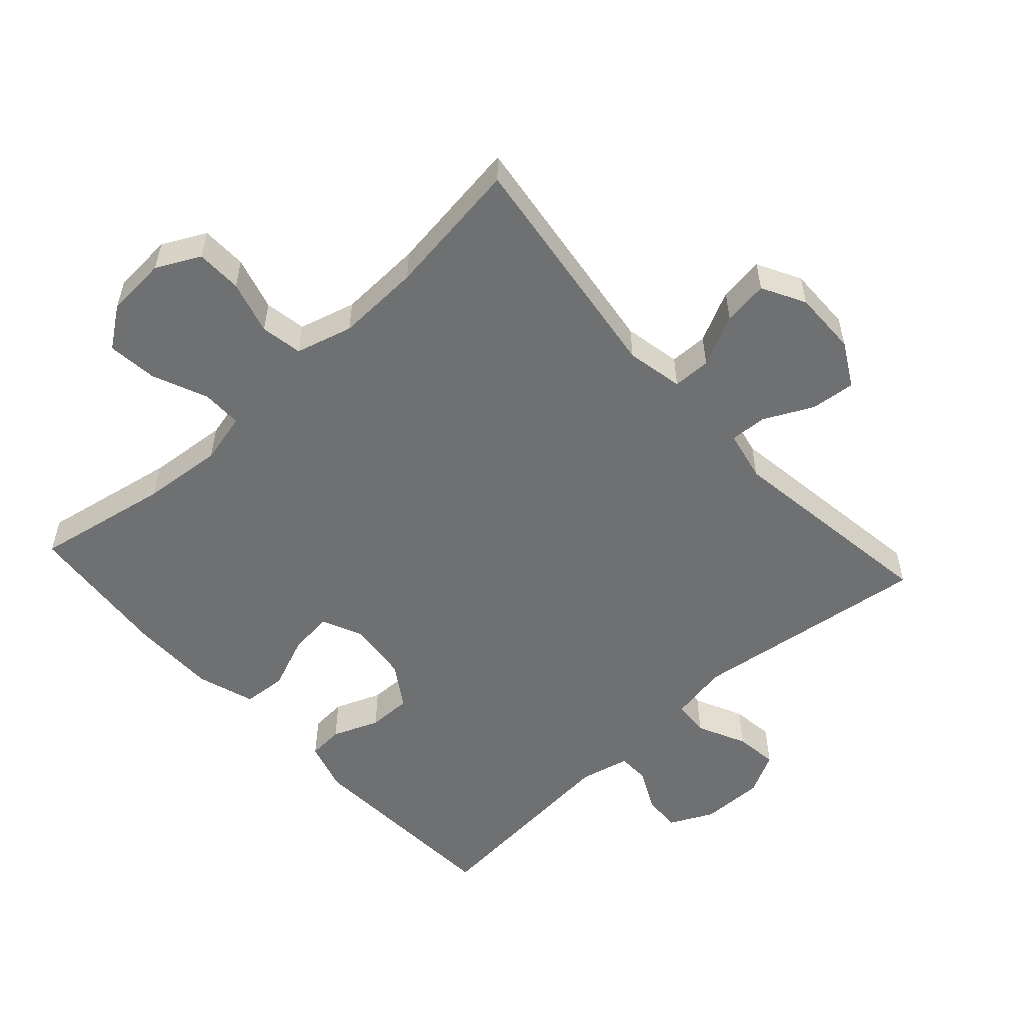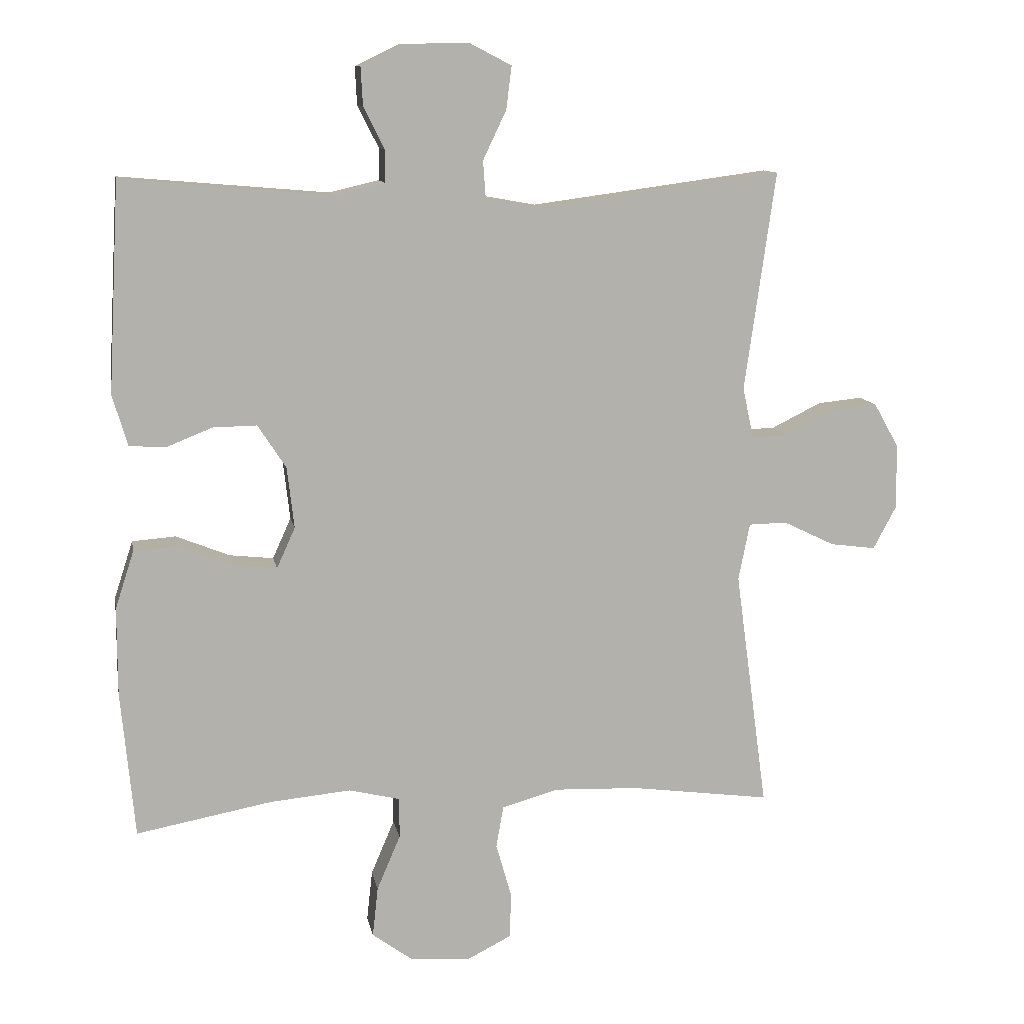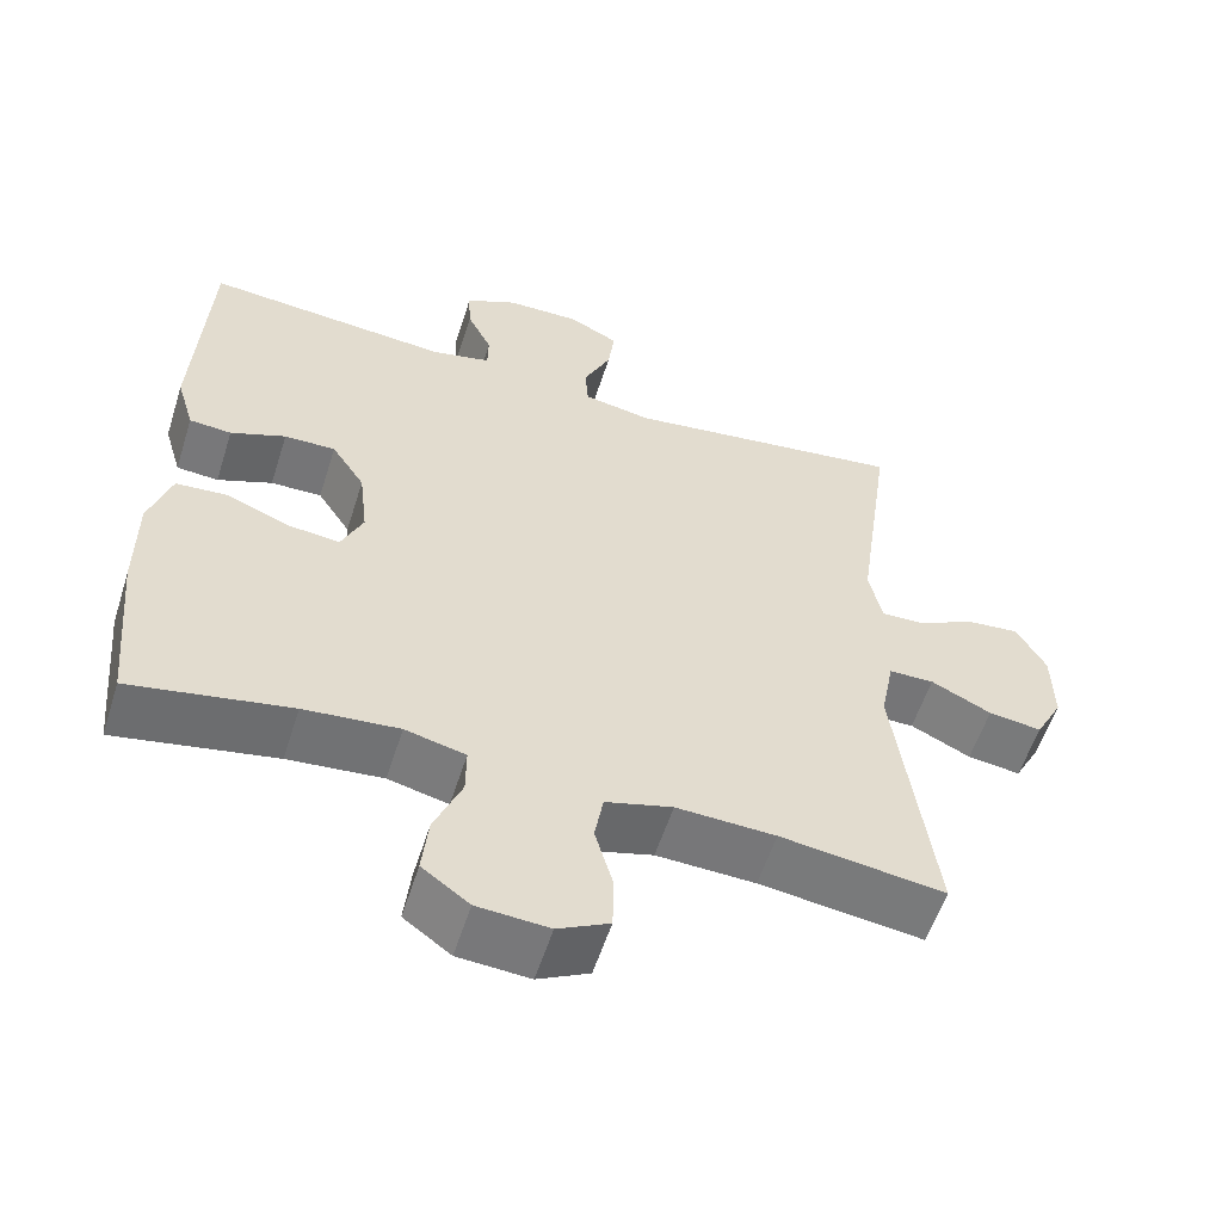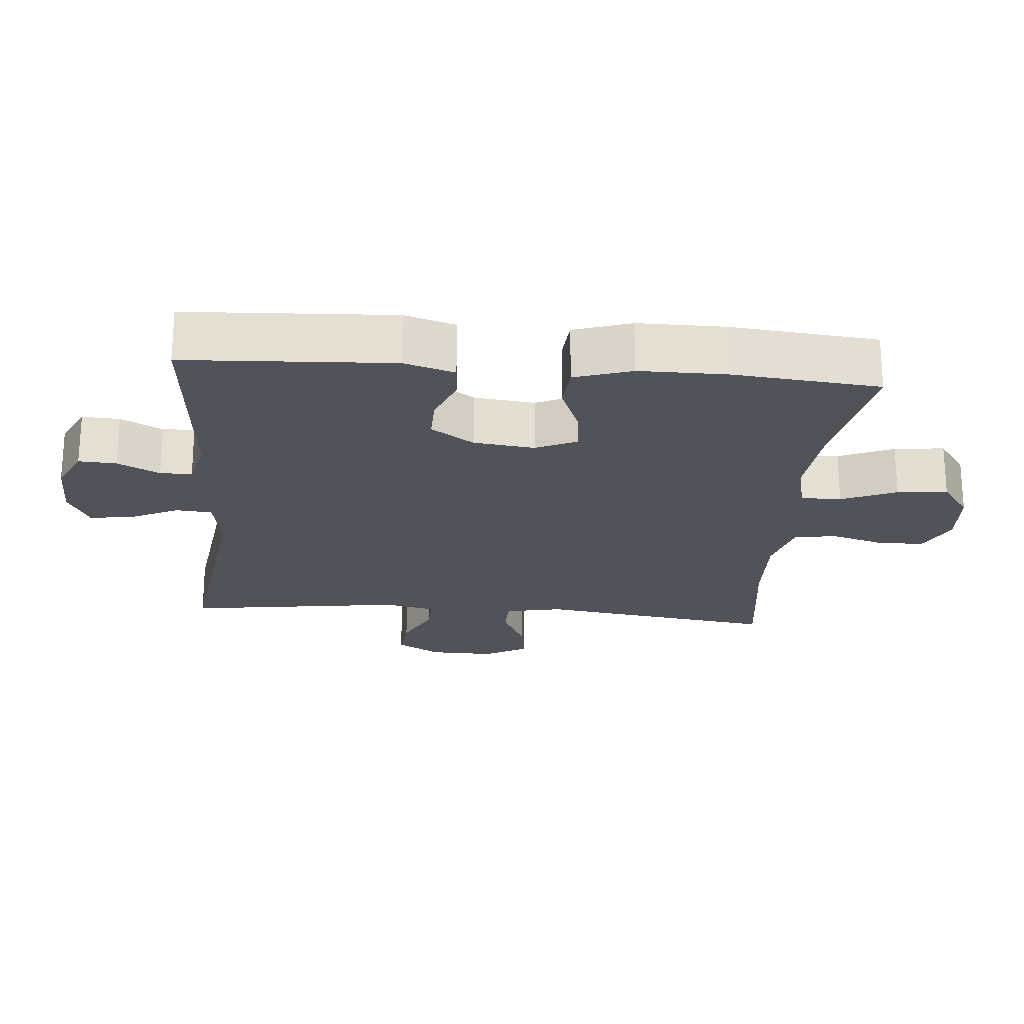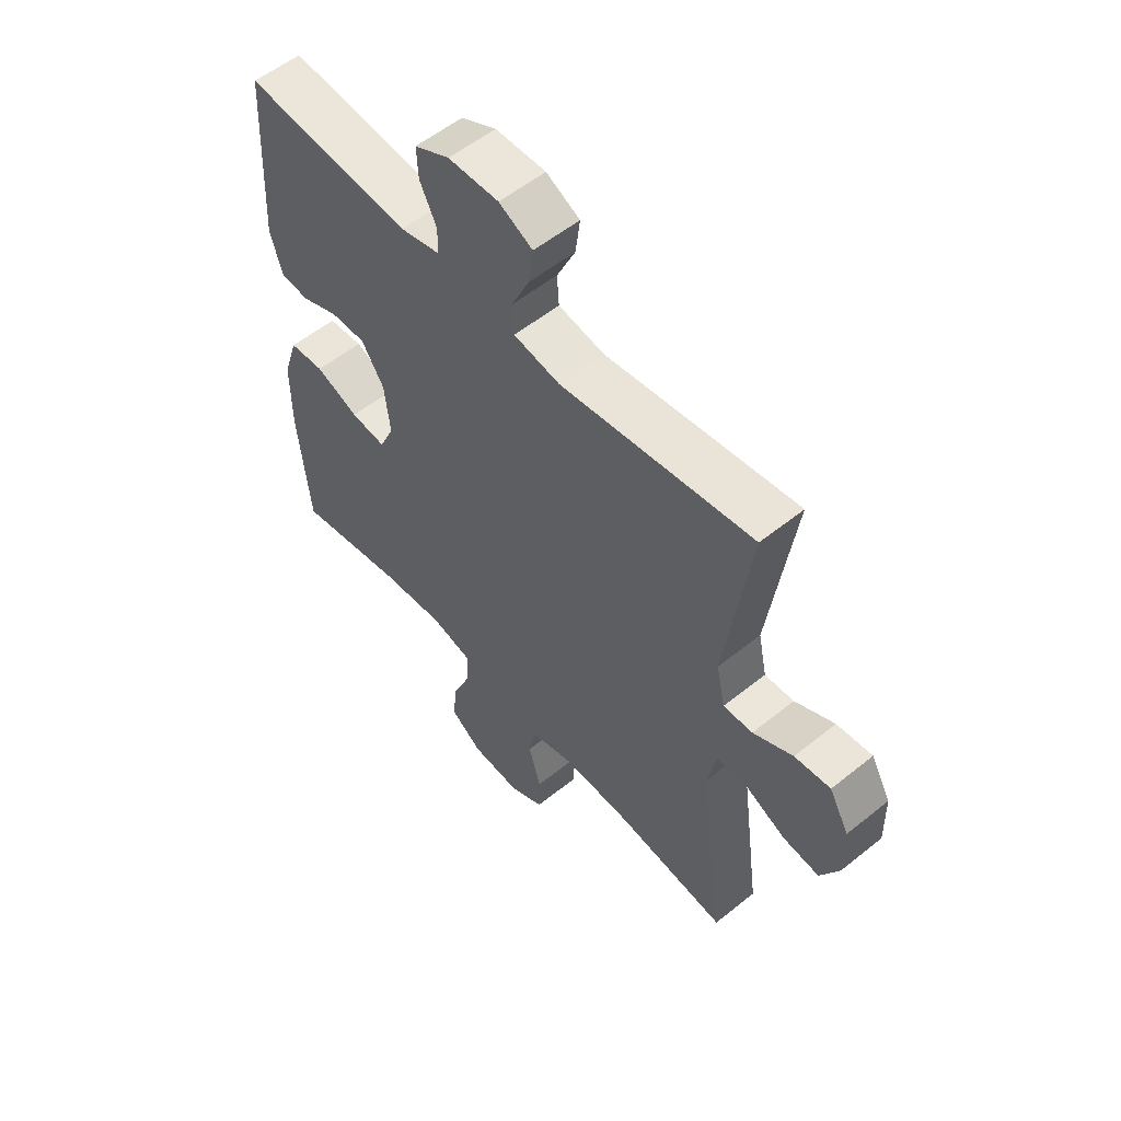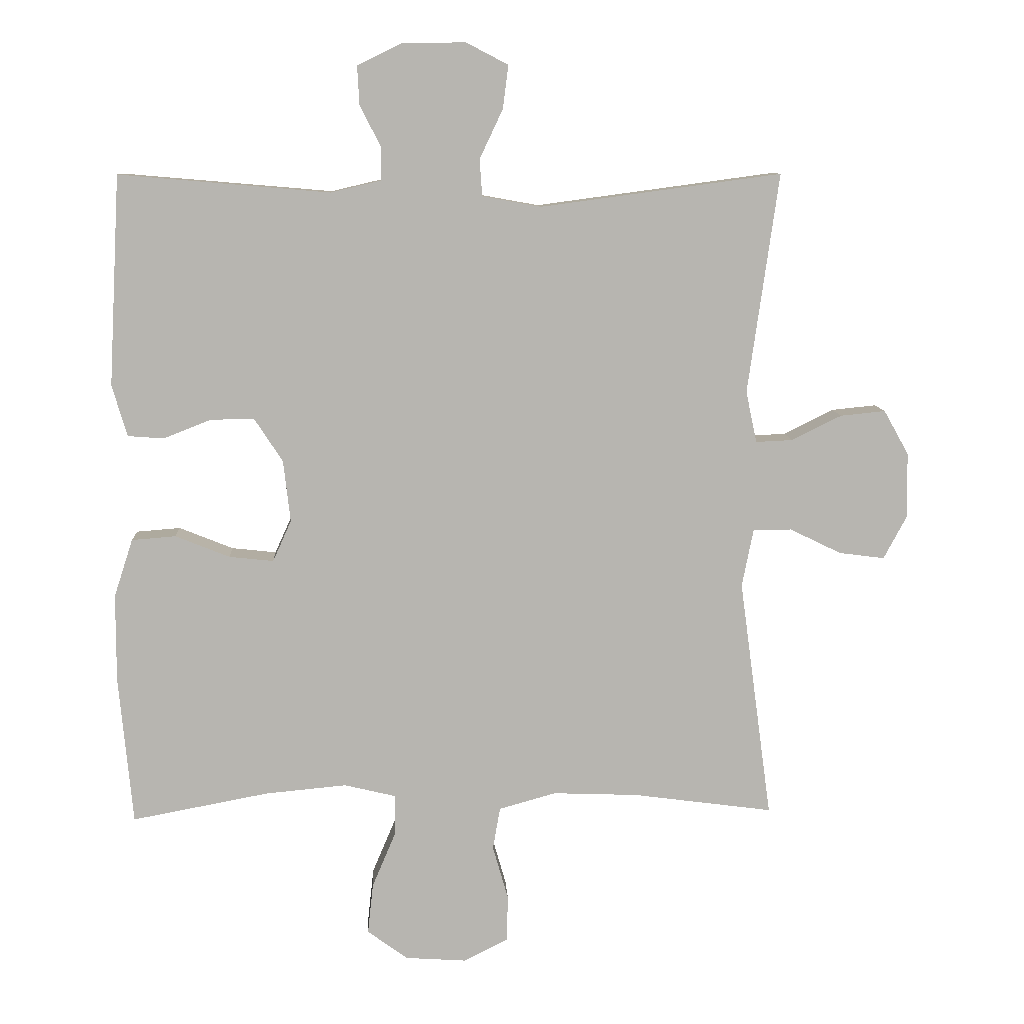
<metadata>
{"format":"obj","ext":"obj","renderer":"f3d","projection":"perspective","resolution":1024,"background":"white","views":[{"elev":-54.8,"azim":-137.6,"up":"+Y"},{"elev":11.1,"azim":169.7,"up":"+Z"},{"elev":-56.8,"azim":162.4,"up":"+Z"},{"elev":-22.6,"azim":85.1,"up":"+Y"},{"elev":55.5,"azim":-130.4,"up":"+Z"},{"elev":9.4,"azim":177.1,"up":"+Z"}]}
</metadata>
<code>
o path4816
v -0.4321 0.0375 0.1728
v -0.4488 0.0375 0.09499
v -0.5046 0.0375 0.09755
v -0.5801 0.0375 0.135
v -0.6482 0.0375 0.1421
v -0.6859 0.0375 0.07484
v -0.6877 0.0375 -0.02393
v -0.6523 0.0375 -0.08995
v -0.5834 0.0375 -0.08097
v -0.5052 0.0375 -0.04301
v -0.447 0.0375 -0.04414
v -0.4296 0.0375 -0.1313
v -0.479 0.0375 -0.4957
v -0.2663 0.0375 -0.4676
v -0.1378 0.0375 -0.4629
v -0.05105 0.0375 -0.4872
v -0.03988 0.0375 -0.5512
v -0.06335 0.0375 -0.6332
v -0.06182 0.0375 -0.7034
v 0.004738 0.0375 -0.7372
v 0.09777 0.0375 -0.731
v 0.1591 0.0375 -0.6864
v 0.1507 0.0375 -0.6097
v 0.1151 0.0375 -0.5257
v 0.1147 0.0375 -0.4638
v 0.193 0.0375 -0.4451
v 0.316 0.0375 -0.4567
v 0.5229 0.0375 -0.4957
v 0.5439 0.0375 -0.2722
v 0.5438 0.0375 -0.1383
v 0.5153 0.0375 -0.05054
v 0.4487 0.0375 -0.04522
v 0.3666 0.0375 -0.07823
v 0.2994 0.0375 -0.08542
v 0.2713 0.0375 -0.02311
v 0.2821 0.0375 0.07034
v 0.3251 0.0375 0.1361
v 0.3915 0.0375 0.1349
v 0.4625 0.0375 0.1066
v 0.5171 0.0375 0.1106
v 0.5402 0.0375 0.1881
v 0.5229 0.0375 0.506
v 0.2039 0.0375 0.4788
v 0.1278 0.0375 0.4966
v 0.1271 0.0375 0.5454
v 0.159 0.0375 0.6094
v 0.1621 0.0375 0.6671
v 0.0952 0.0375 0.6999
v -0.000778 0.0375 0.7013
v -0.06462 0.0375 0.6683
v -0.05632 0.0375 0.6029
v -0.02097 0.0375 0.5283
v -0.02491 0.0375 0.4728
v -0.1138 0.0375 0.4568
v -0.479 0.0375 0.506
v -0.4321 -0.0375 0.1728
v -0.4488 -0.0375 0.09499
v -0.5046 -0.0375 0.09755
v -0.5801 -0.0375 0.135
v -0.6482 -0.0375 0.1421
v -0.6859 -0.0375 0.07484
v -0.6877 -0.0375 -0.02393
v -0.6523 -0.0375 -0.08995
v -0.5834 -0.0375 -0.08097
v -0.5052 -0.0375 -0.04301
v -0.447 -0.0375 -0.04414
v -0.4296 -0.0375 -0.1313
v -0.479 -0.0375 -0.4957
v -0.2663 -0.0375 -0.4676
v -0.1378 -0.0375 -0.4629
v -0.05105 -0.0375 -0.4872
v -0.03988 -0.0375 -0.5512
v -0.06335 -0.0375 -0.6332
v -0.06182 -0.0375 -0.7034
v 0.004738 -0.0375 -0.7372
v 0.09777 -0.0375 -0.731
v 0.1591 -0.0375 -0.6864
v 0.1507 -0.0375 -0.6097
v 0.1151 -0.0375 -0.5257
v 0.1147 -0.0375 -0.4638
v 0.193 -0.0375 -0.4451
v 0.316 -0.0375 -0.4567
v 0.5229 -0.0375 -0.4957
v 0.5439 -0.0375 -0.2722
v 0.5438 -0.0375 -0.1383
v 0.5153 -0.0375 -0.05054
v 0.4487 -0.0375 -0.04522
v 0.3666 -0.0375 -0.07823
v 0.2994 -0.0375 -0.08542
v 0.2713 -0.0375 -0.02311
v 0.2821 -0.0375 0.07034
v 0.3251 -0.0375 0.1361
v 0.3915 -0.0375 0.1349
v 0.4625 -0.0375 0.1066
v 0.5171 -0.0375 0.1106
v 0.5402 -0.0375 0.1881
v 0.5229 -0.0375 0.506
v 0.2039 -0.0375 0.4788
v 0.1278 -0.0375 0.4966
v 0.1271 -0.0375 0.5454
v 0.159 -0.0375 0.6094
v 0.1621 -0.0375 0.6671
v 0.0952 -0.0375 0.6999
v -0.000778 -0.0375 0.7013
v -0.06462 -0.0375 0.6683
v -0.05632 -0.0375 0.6029
v -0.02097 -0.0375 0.5283
v -0.02491 -0.0375 0.4728
v -0.1138 -0.0375 0.4568
v -0.479 -0.0375 0.506
v 0.0952 0.0375 0.6999
v -0.000778 0.0375 0.7013
v -0.06462 0.0375 0.6683
v -0.06462 0.0375 0.6683
v 0.1621 0.0375 0.6671
v 0.1621 0.0375 0.6671
v -0.05632 0.0375 0.6029
v 0.159 0.0375 0.6094
v 0.1271 0.0375 0.5454
v -0.02097 0.0375 0.5283
v 0.1278 0.0375 0.4966
v 0.1278 0.0375 0.4966
v -0.02491 0.0375 0.4728
v -0.02491 0.0375 0.4728
v 0.2039 0.0375 0.4788
v 0.5229 0.0375 0.506
v 0.5229 0.0375 0.506
v -0.1138 0.0375 0.4568
v -0.479 0.0375 0.506
v -0.479 0.0375 0.506
v 0.5402 0.0375 0.1881
v -0.4321 0.0375 0.1728
v 0.5171 0.0375 0.1106
v 0.5171 0.0375 0.1106
v 0.3251 0.0375 0.1361
v 0.3915 0.0375 0.1349
v -0.4488 0.0375 0.09499
v -0.4488 0.0375 0.09499
v -0.5801 0.0375 0.135
v -0.6482 0.0375 0.1421
v -0.6482 0.0375 0.1421
v -0.6859 0.0375 0.07484
v 0.2821 0.0375 0.07034
v -0.5046 0.0375 0.09755
v 0.4625 0.0375 0.1066
v -0.6877 0.0375 -0.02393
v 0.2713 0.0375 -0.02311
v 0.2994 0.0375 -0.08542
v 0.2994 0.0375 -0.08542
v -0.5052 0.0375 -0.04301
v -0.447 0.0375 -0.04414
v -0.447 0.0375 -0.04414
v -0.6523 0.0375 -0.08995
v -0.6523 0.0375 -0.08995
v -0.5834 0.0375 -0.08097
v -0.4296 0.0375 -0.1313
v 0.5153 0.0375 -0.05054
v 0.5153 0.0375 -0.05054
v 0.4487 0.0375 -0.04522
v 0.3666 0.0375 -0.07823
v 0.5438 0.0375 -0.1383
v 0.5439 0.0375 -0.2722
v 0.5229 0.0375 -0.4957
v 0.5229 0.0375 -0.4957
v 0.316 0.0375 -0.4567
v 0.193 0.0375 -0.4451
v 0.1147 0.0375 -0.4638
v 0.1147 0.0375 -0.4638
v -0.1378 0.0375 -0.4629
v -0.05105 0.0375 -0.4872
v -0.05105 0.0375 -0.4872
v -0.2663 0.0375 -0.4676
v 0.1151 0.0375 -0.5257
v -0.479 0.0375 -0.4957
v -0.479 0.0375 -0.4957
v -0.03988 0.0375 -0.5512
v 0.1507 0.0375 -0.6097
v -0.06335 0.0375 -0.6332
v 0.1591 0.0375 -0.6864
v 0.1591 0.0375 -0.6864
v -0.06182 0.0375 -0.7034
v -0.06182 0.0375 -0.7034
v 0.09777 0.0375 -0.731
v 0.004738 0.0375 -0.7372
v 0.0952 -0.0375 0.6999
v -0.000778 -0.0375 0.7013
v -0.06462 -0.0375 0.6683
v -0.06462 -0.0375 0.6683
v 0.1621 -0.0375 0.6671
v 0.1621 -0.0375 0.6671
v -0.05632 -0.0375 0.6029
v 0.159 -0.0375 0.6094
v 0.1271 -0.0375 0.5454
v -0.02097 -0.0375 0.5283
v 0.1278 -0.0375 0.4966
v 0.1278 -0.0375 0.4966
v -0.02491 -0.0375 0.4728
v -0.02491 -0.0375 0.4728
v 0.2039 -0.0375 0.4788
v 0.5229 -0.0375 0.506
v 0.5229 -0.0375 0.506
v -0.1138 -0.0375 0.4568
v -0.479 -0.0375 0.506
v -0.479 -0.0375 0.506
v 0.5402 -0.0375 0.1881
v -0.4321 -0.0375 0.1728
v 0.5171 -0.0375 0.1106
v 0.5171 -0.0375 0.1106
v 0.3251 -0.0375 0.1361
v 0.3915 -0.0375 0.1349
v -0.4488 -0.0375 0.09499
v -0.4488 -0.0375 0.09499
v -0.5801 -0.0375 0.135
v -0.6482 -0.0375 0.1421
v -0.6482 -0.0375 0.1421
v -0.6859 -0.0375 0.07484
v 0.2821 -0.0375 0.07034
v -0.5046 -0.0375 0.09755
v 0.4625 -0.0375 0.1066
v -0.6877 -0.0375 -0.02393
v 0.2713 -0.0375 -0.02311
v 0.2994 -0.0375 -0.08542
v 0.2994 -0.0375 -0.08542
v -0.5052 -0.0375 -0.04301
v -0.447 -0.0375 -0.04414
v -0.447 -0.0375 -0.04414
v -0.6523 -0.0375 -0.08995
v -0.6523 -0.0375 -0.08995
v -0.5834 -0.0375 -0.08097
v -0.4296 -0.0375 -0.1313
v 0.5153 -0.0375 -0.05054
v 0.5153 -0.0375 -0.05054
v 0.4487 -0.0375 -0.04522
v 0.3666 -0.0375 -0.07823
v 0.5438 -0.0375 -0.1383
v 0.5439 -0.0375 -0.2722
v 0.5229 -0.0375 -0.4957
v 0.5229 -0.0375 -0.4957
v 0.316 -0.0375 -0.4567
v 0.193 -0.0375 -0.4451
v 0.1147 -0.0375 -0.4638
v 0.1147 -0.0375 -0.4638
v -0.1378 -0.0375 -0.4629
v -0.05105 -0.0375 -0.4872
v -0.05105 -0.0375 -0.4872
v -0.2663 -0.0375 -0.4676
v 0.1151 -0.0375 -0.5257
v -0.479 -0.0375 -0.4957
v -0.479 -0.0375 -0.4957
v -0.03988 -0.0375 -0.5512
v 0.1507 -0.0375 -0.6097
v -0.06335 -0.0375 -0.6332
v 0.1591 -0.0375 -0.6864
v 0.1591 -0.0375 -0.6864
v -0.06182 -0.0375 -0.7034
v -0.06182 -0.0375 -0.7034
v 0.09777 -0.0375 -0.731
v 0.004738 -0.0375 -0.7372
f 247 244 250
f 210 199 209
f 229 216 220
f 216 213 214
f 186 191 185
f 247 250 251
f 231 233 235
f 205 200 210
f 224 213 229
f 217 206 221
f 197 195 194
f 197 202 217
f 251 252 257
f 236 234 222
f 221 211 225
f 257 252 258
f 246 230 248
f 229 220 227
f 240 222 241
f 236 239 237
f 235 234 236
f 216 229 213
f 221 230 243
f 191 186 187
f 225 211 224
f 192 185 193
f 224 211 218
f 221 241 222
f 241 244 247
f 224 218 213
f 234 235 233
f 193 194 195
f 221 206 211
f 206 202 203
f 207 205 219
f 199 210 200
f 251 257 253
f 219 205 210
f 250 252 251
f 221 243 241
f 217 195 197
f 209 195 217
f 217 202 206
f 243 244 241
f 221 225 230
f 258 252 255
f 239 222 240
f 243 230 246
f 195 209 199
f 193 185 191
f 194 193 191
f 189 185 192
f 236 222 239
f 48 49 104 103
f 49 114 188 104
f 116 48 103 190
f 50 51 106 105
f 46 47 102 101
f 45 46 101 100
f 51 52 107 106
f 122 45 100 196
f 52 124 198 107
f 43 44 99 98
f 127 43 98 201
f 53 54 109 108
f 54 130 204 109
f 41 42 97 96
f 55 1 56 110
f 134 41 96 208
f 37 38 93 92
f 1 138 212 56
f 4 141 215 59
f 5 6 61 60
f 36 37 92 91
f 3 4 59 58
f 39 40 95 94
f 38 39 94 93
f 2 3 58 57
f 6 7 62 61
f 35 36 91 90
f 149 35 90 223
f 10 152 226 65
f 7 154 228 62
f 9 10 65 64
f 8 9 64 63
f 11 12 67 66
f 158 32 87 232
f 32 33 88 87
f 30 31 86 85
f 33 34 89 88
f 29 30 85 84
f 164 29 84 238
f 27 28 83 82
f 26 27 82 81
f 168 26 81 242
f 15 171 245 70
f 14 15 70 69
f 24 25 80 79
f 175 14 69 249
f 12 13 68 67
f 16 17 72 71
f 23 24 79 78
f 17 18 73 72
f 180 23 78 254
f 18 182 256 73
f 21 22 77 76
f 20 21 76 75
f 19 20 75 74
f 173 176 170
f 136 135 125
f 155 146 142
f 142 140 139
f 112 111 117
f 173 177 176
f 157 161 159
f 131 136 126
f 150 155 139
f 143 147 132
f 123 120 121
f 123 143 128
f 177 183 178
f 162 148 160
f 147 151 137
f 183 184 178
f 172 174 156
f 155 153 146
f 166 167 148
f 162 163 165
f 161 162 160
f 142 139 155
f 147 169 156
f 117 113 112
f 151 150 137
f 118 119 111
f 150 144 137
f 147 148 167
f 167 173 170
f 150 139 144
f 160 159 161
f 119 121 120
f 147 137 132
f 132 129 128
f 133 145 131
f 125 126 136
f 177 179 183
f 145 136 131
f 176 177 178
f 147 167 169
f 143 123 121
f 135 143 121
f 143 132 128
f 169 167 170
f 147 156 151
f 184 181 178
f 165 166 148
f 169 172 156
f 121 125 135
f 119 117 111
f 120 117 119
f 115 118 111
f 162 165 148

</code>
